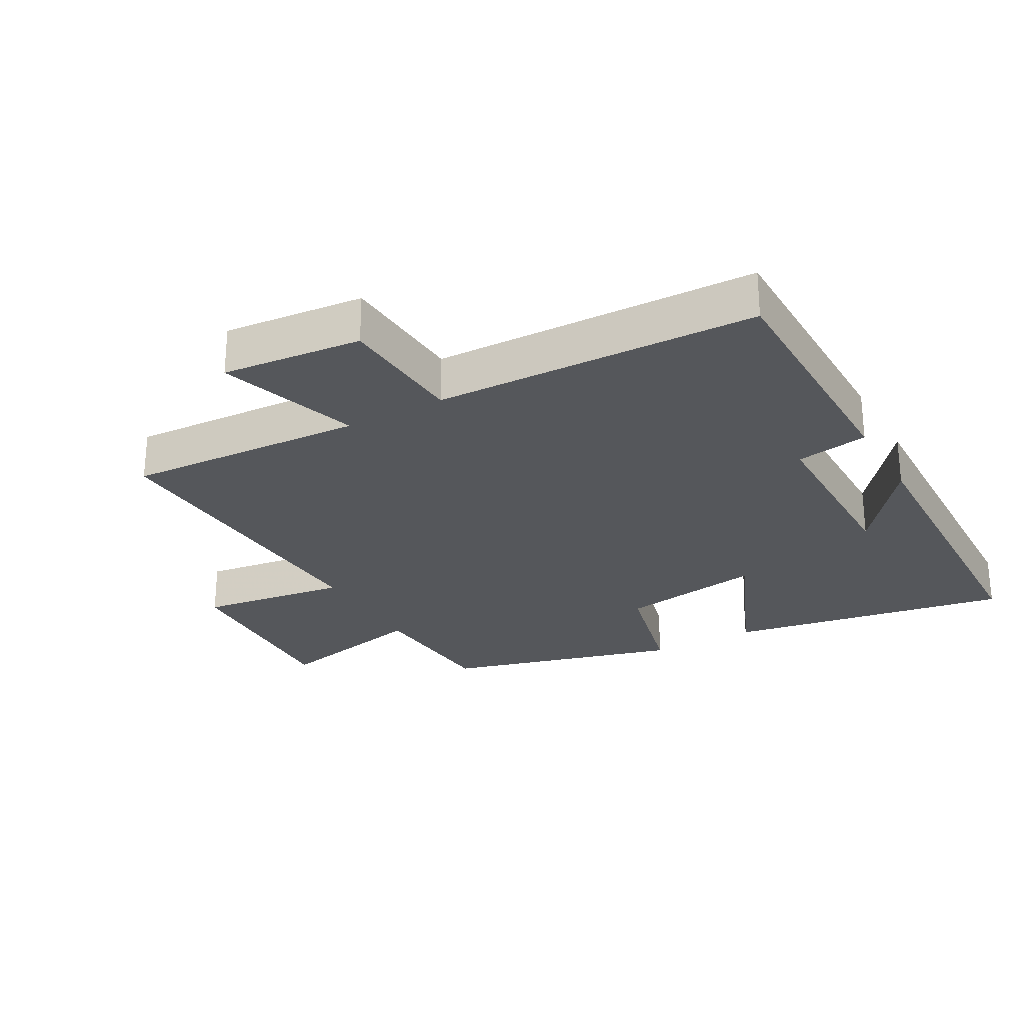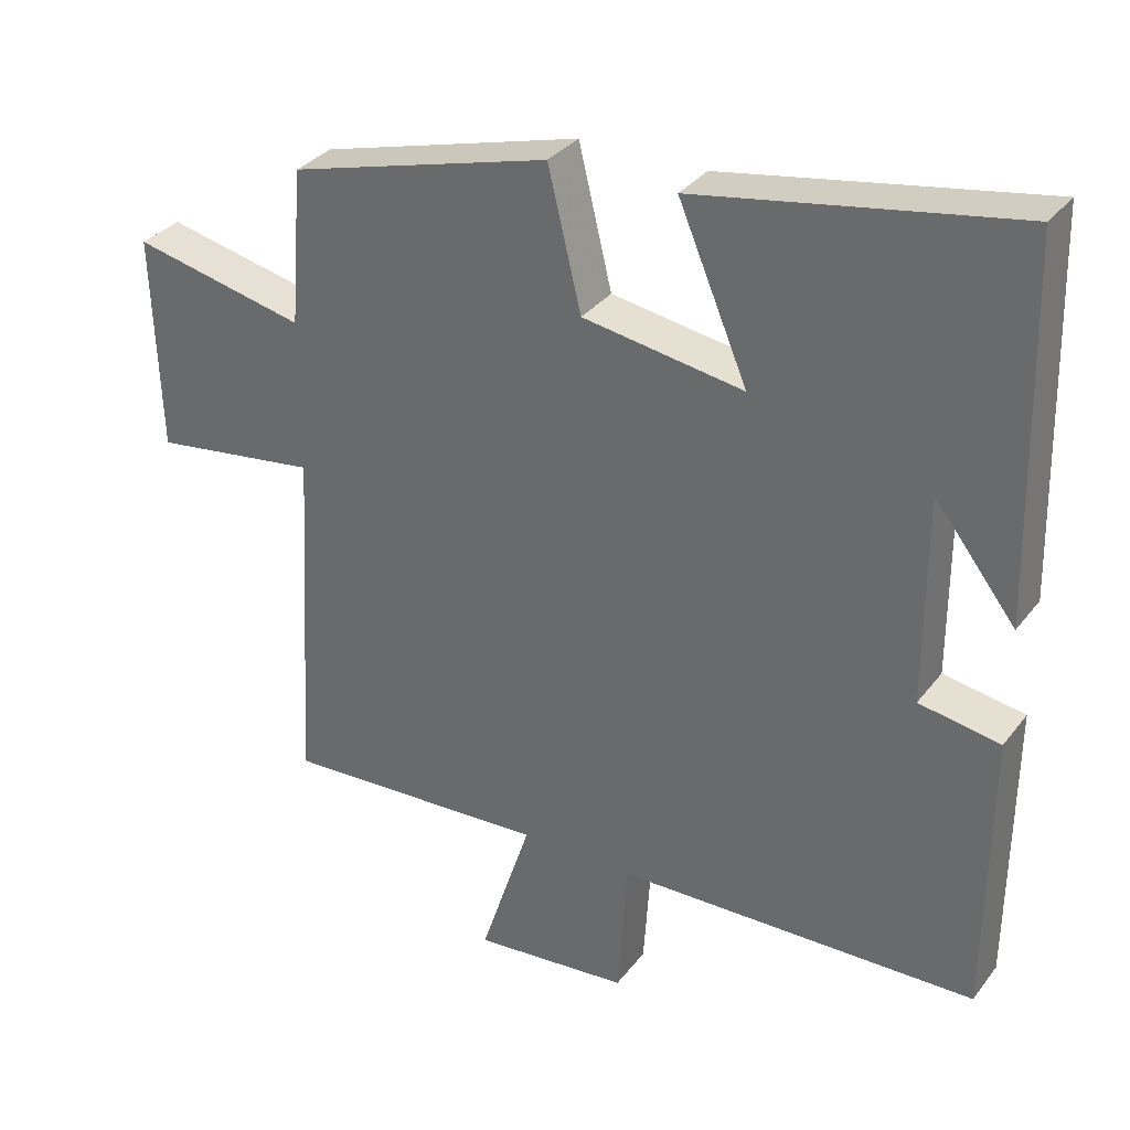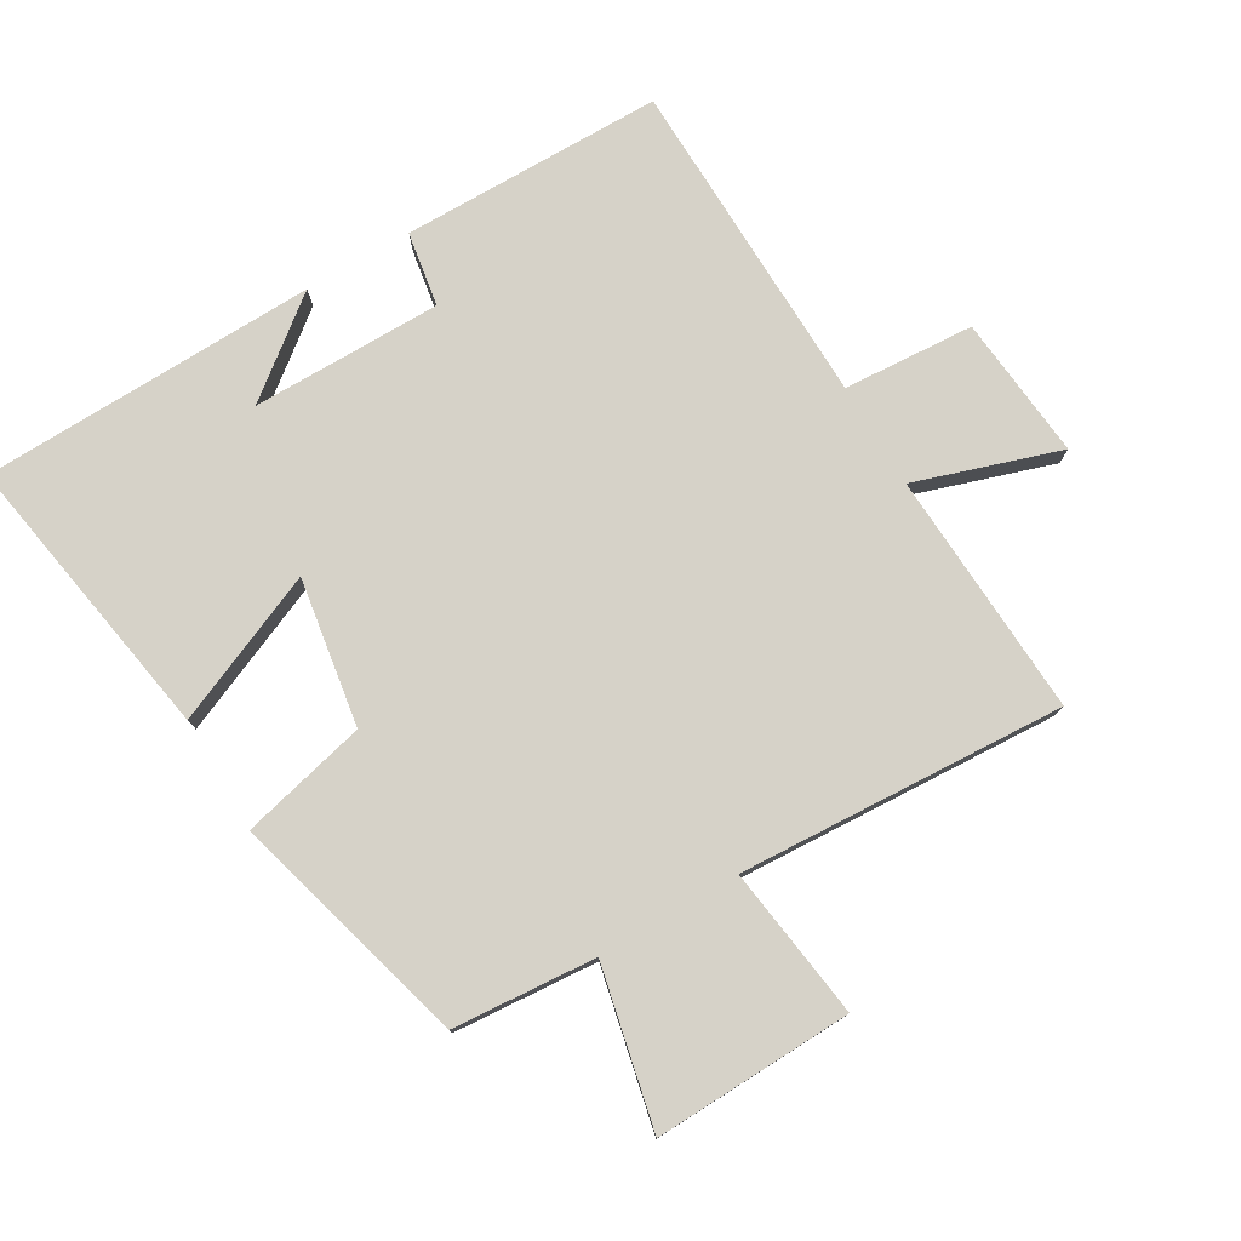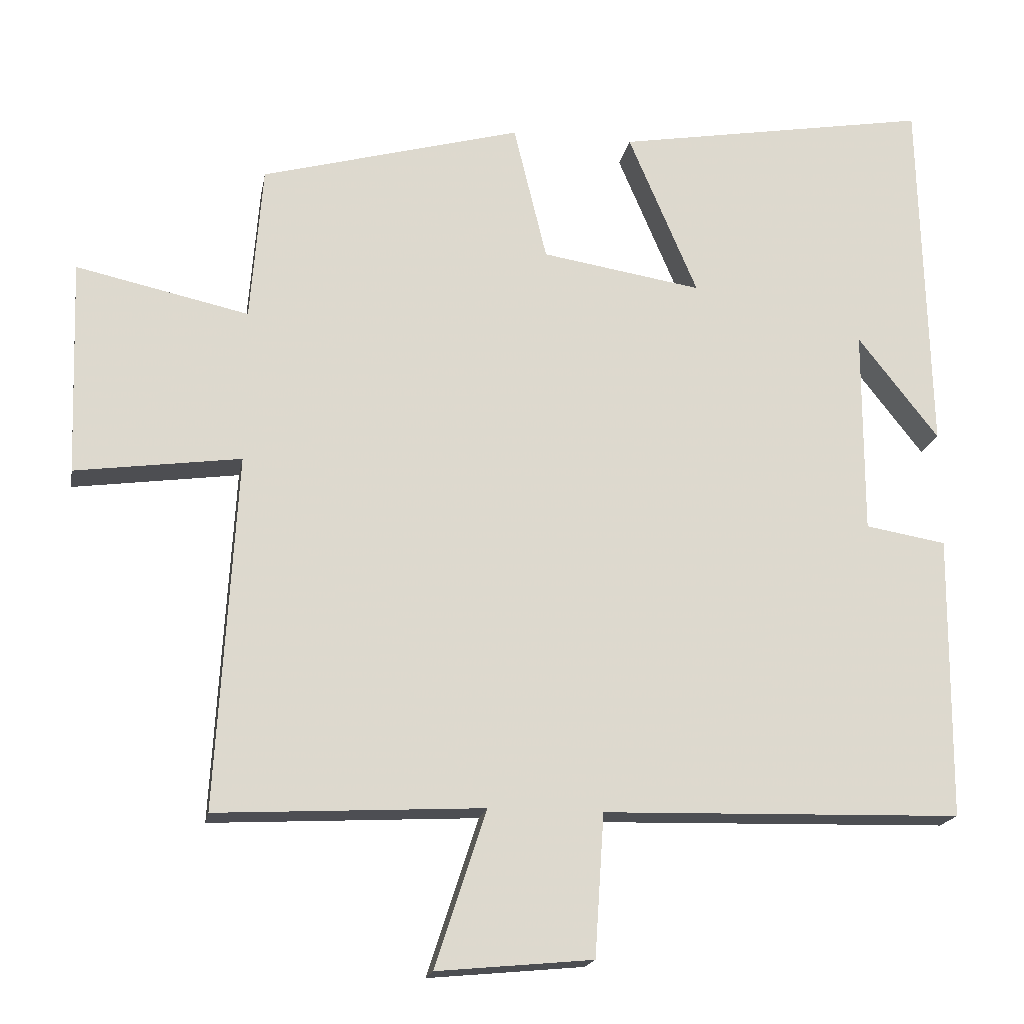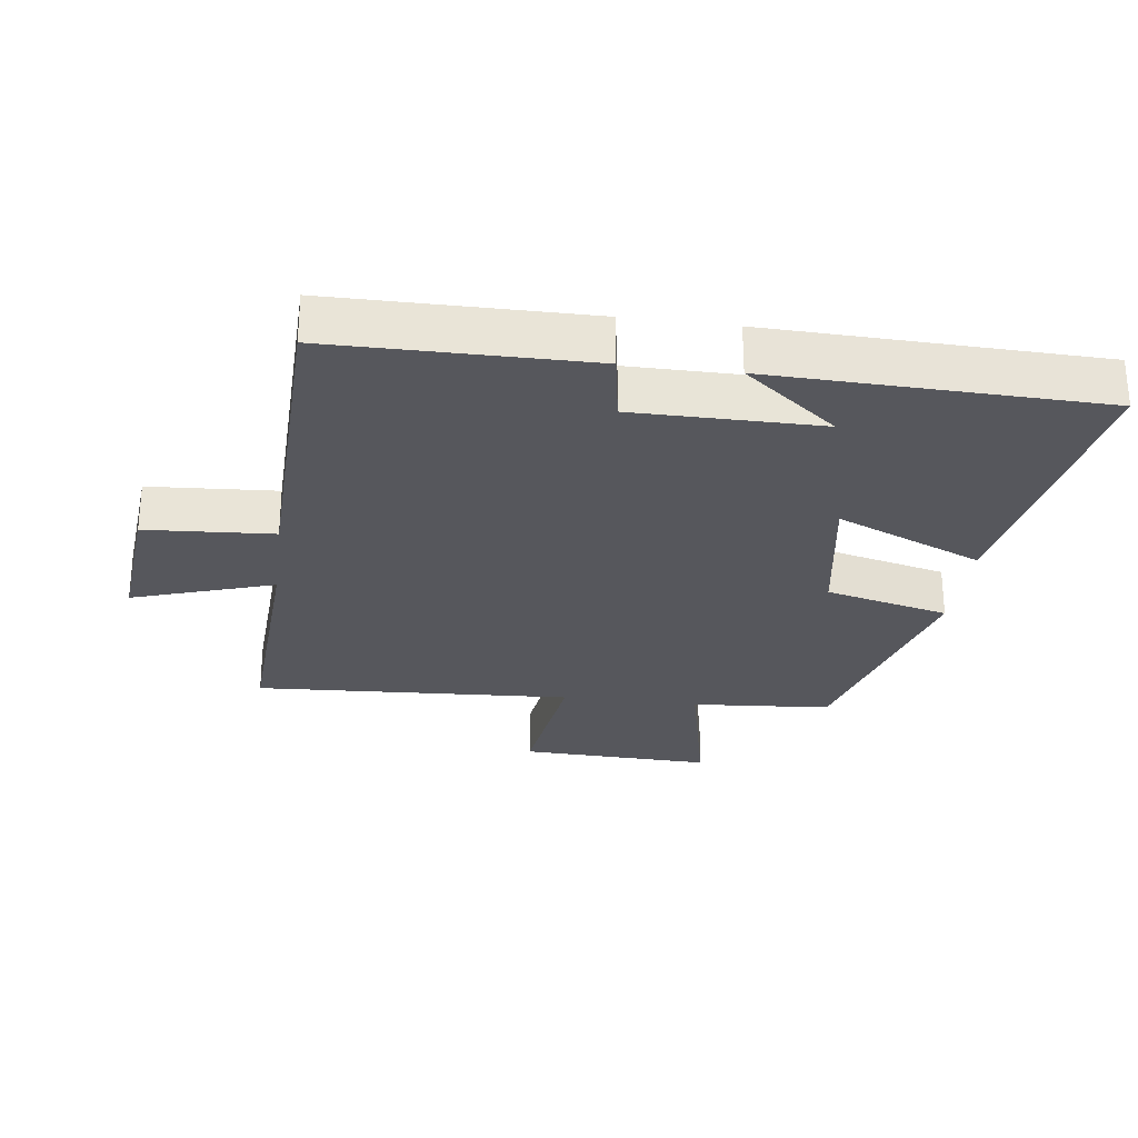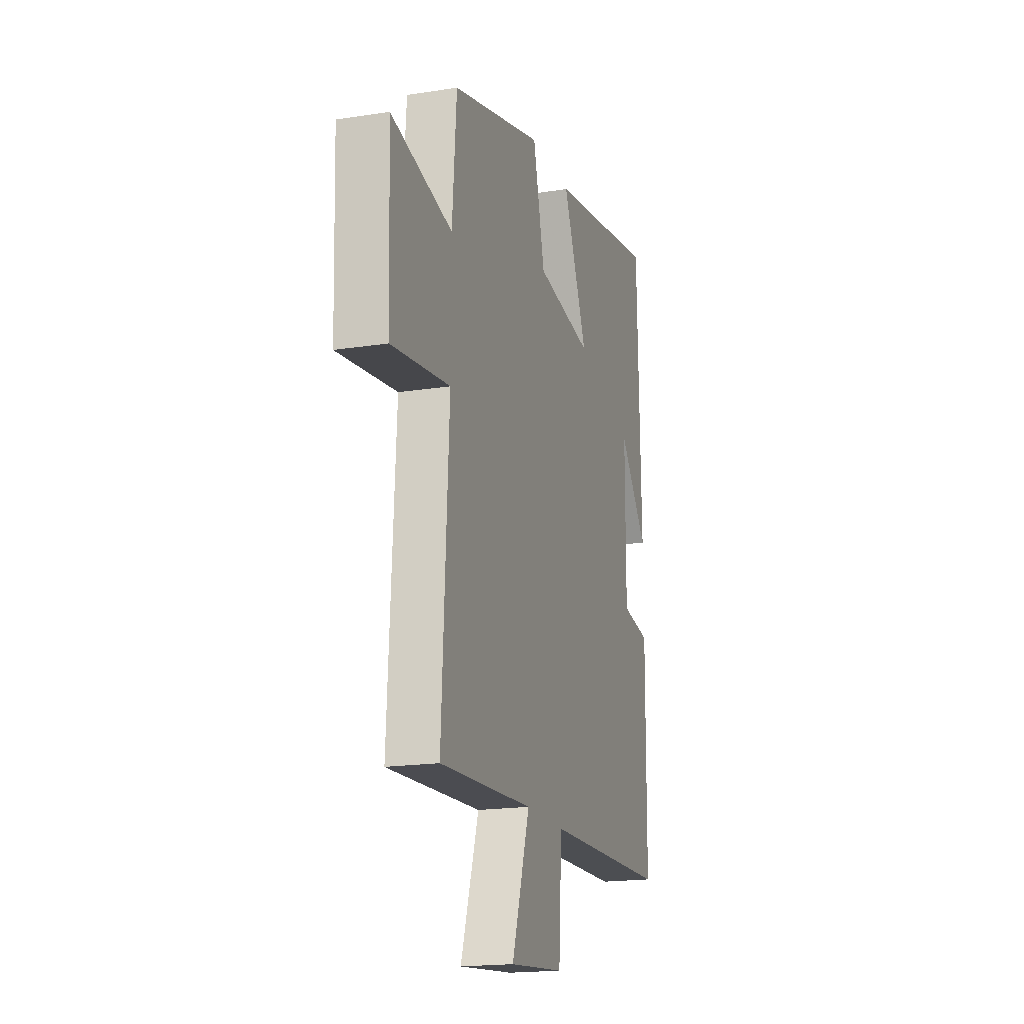
<metadata>
{"format":"obj","ext":"obj","renderer":"f3d","projection":"perspective","resolution":1024,"background":"white","views":[{"elev":-26.7,"azim":-151.0,"up":"+Y"},{"elev":32.8,"azim":-148.6,"up":"+Z"},{"elev":77.6,"azim":59.5,"up":"+Y"},{"elev":-18.1,"azim":169.9,"up":"+Z"},{"elev":-27.6,"azim":-97.5,"up":"+Y"},{"elev":-18.3,"azim":107.0,"up":"+Z"}]}
</metadata>
<code>
v 0.483 0.07 0.402
v 0.5 0.07 0.186
v 0.739 0.07 0.239
v 0.729 0.07 -0.059
v 0.5 0.07 -0.028
v 0.528 0.07 -0.519
v 0.159 0.07 -0.5
v 0.23 0.07 -0.717
v 0.014 0.07 -0.697
v 0.001 0.07 -0.5
v -0.497 0.07 -0.488
v -0.5 0.07 -0.094
v -0.388 0.07 -0.075
v -0.388 0.07 0.211
v -0.5 0.07 0.068
v -0.487 0.07 0.574
v -0.05 0.07 0.5
v -0.146 0.07 0.274
v 0.076 0.07 0.31
v 0.122 0.07 0.5
v 0.483 0 0.402
v 0.5 0 0.186
v 0.739 0 0.239
v 0.729 0 -0.059
v 0.5 0 -0.028
v 0.528 0 -0.519
v 0.159 0 -0.5
v 0.23 0 -0.717
v 0.014 0 -0.697
v 0.001 0 -0.5
v -0.497 0 -0.488
v -0.5 0 -0.094
v -0.388 0 -0.075
v -0.388 0 0.211
v -0.5 0 0.068
v -0.487 0 0.574
v -0.05 0 0.5
v -0.146 0 0.274
v 0.076 0 0.31
v 0.122 0 0.5
f 19 20 1 2
f 18 19 2
f 16 17 18
f 14 15 16
f 14 16 18
f 13 14 18 2
f 10 11 12 13
f 7 8 9 10
f 7 10 13 2
f 5 6 7
f 2 3 4 5
f 2 5 7
f 22 21 40 39
f 22 39 38
f 38 37 36
f 36 35 34
f 38 36 34
f 22 38 34 33
f 33 32 31 30
f 30 29 28 27
f 22 33 30 27
f 27 26 25
f 25 24 23 22
f 27 25 22
f 1 21 22 2
f 2 22 23 3
f 3 23 24 4
f 4 24 25 5
f 5 25 26 6
f 6 26 27 7
f 7 27 28 8
f 8 28 29 9
f 9 29 30 10
f 10 30 31 11
f 11 31 32 12
f 12 32 33 13
f 13 33 34 14
f 14 34 35 15
f 15 35 36 16
f 16 36 37 17
f 17 37 38 18
f 18 38 39 19
f 19 39 40 20
f 20 40 21 1

</code>
